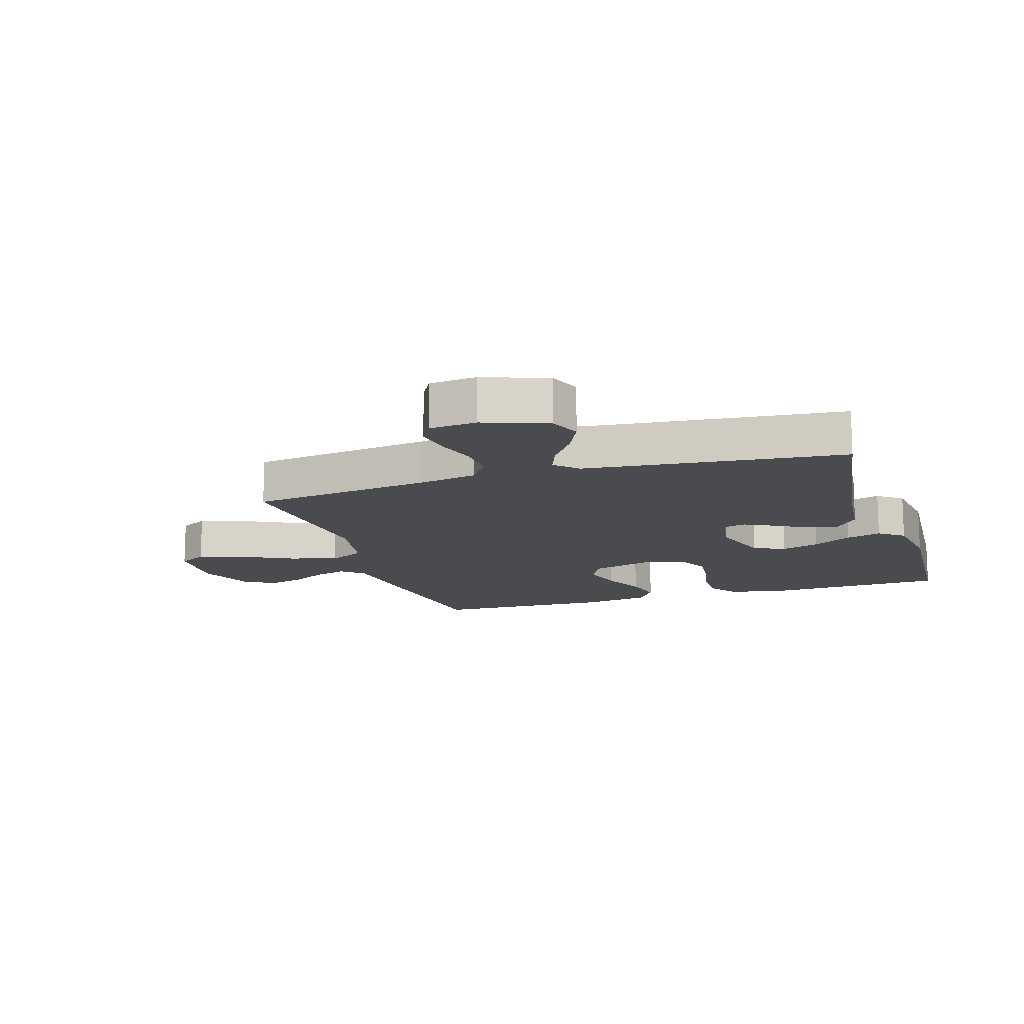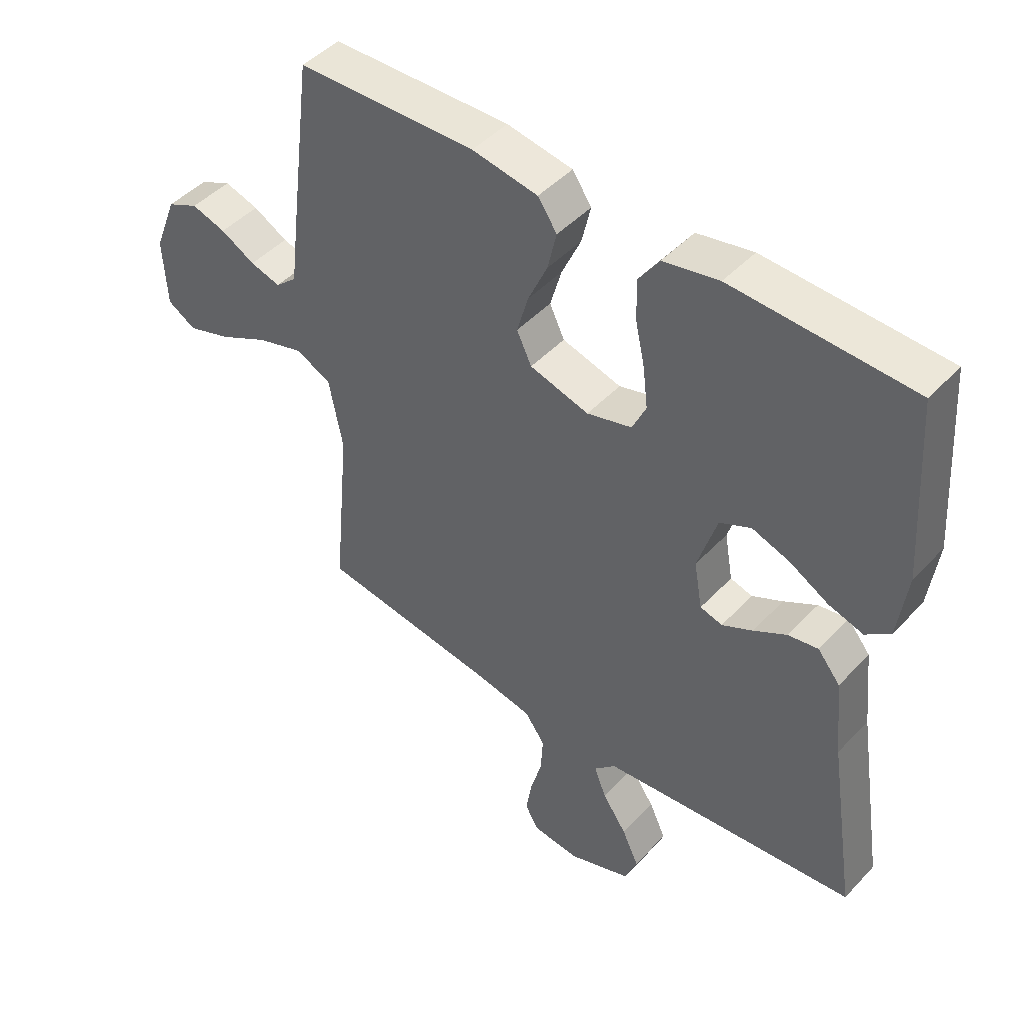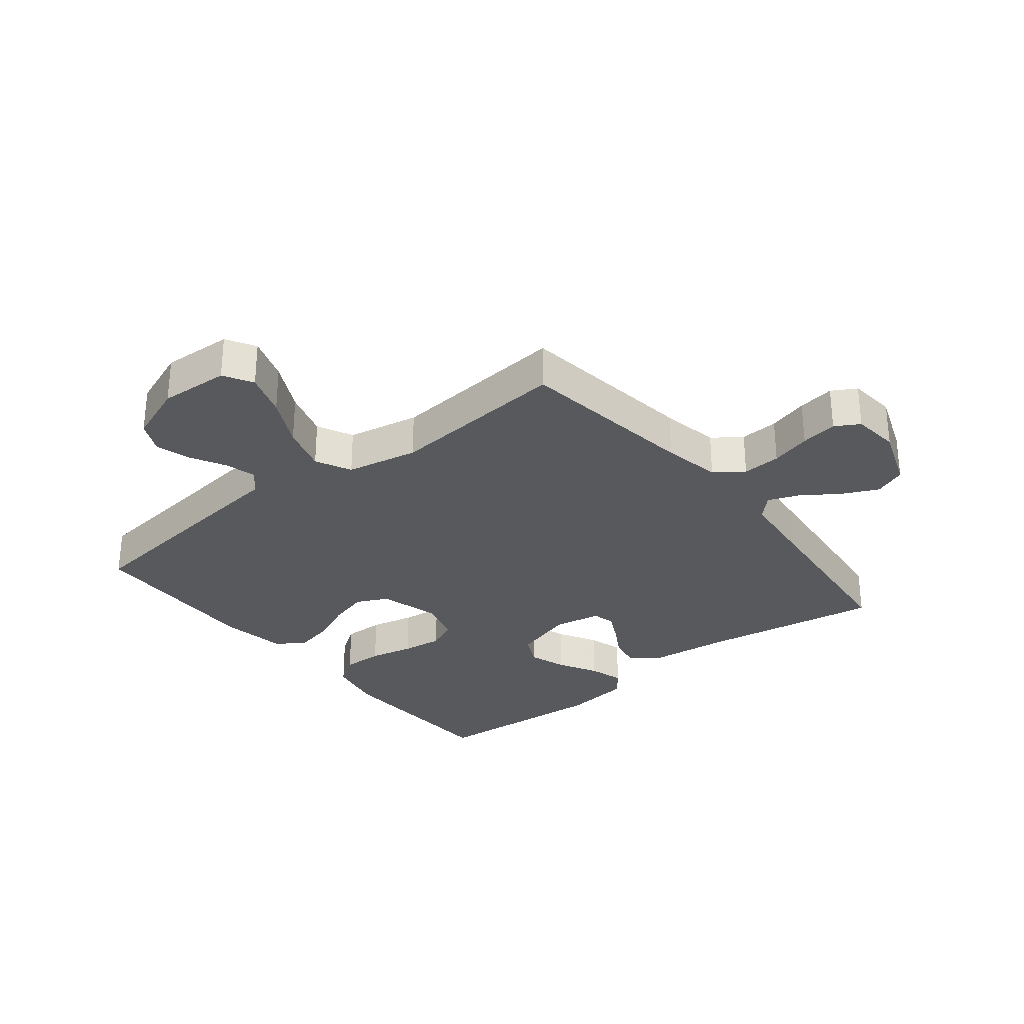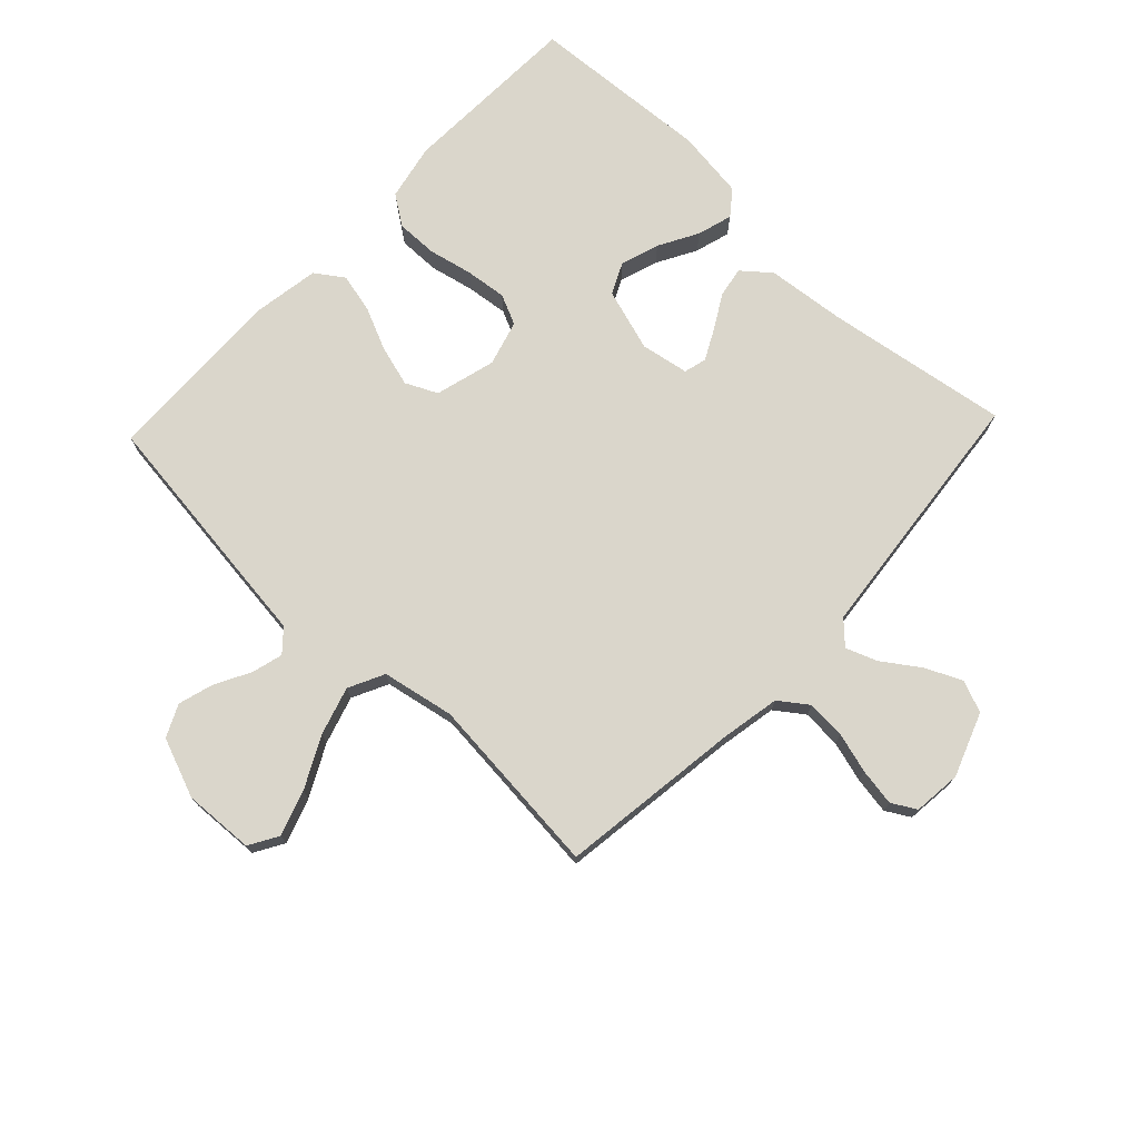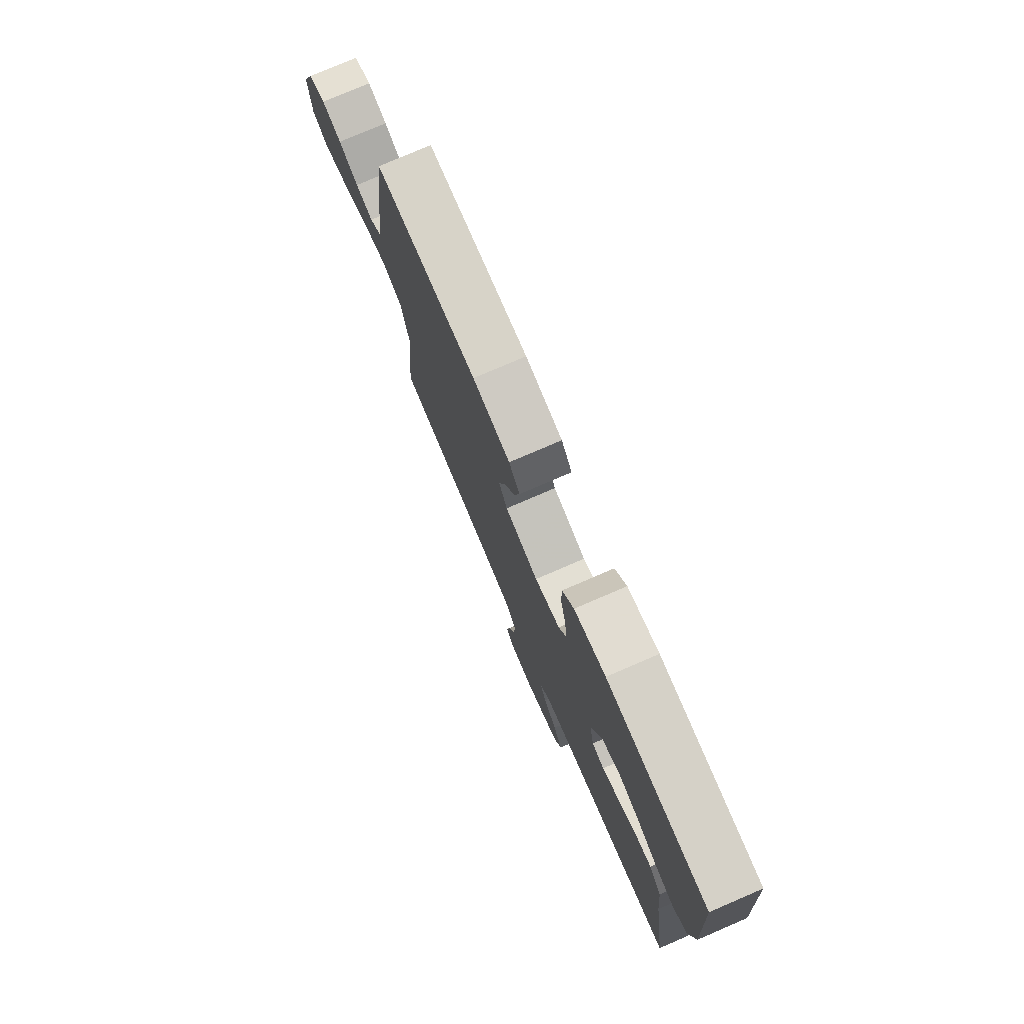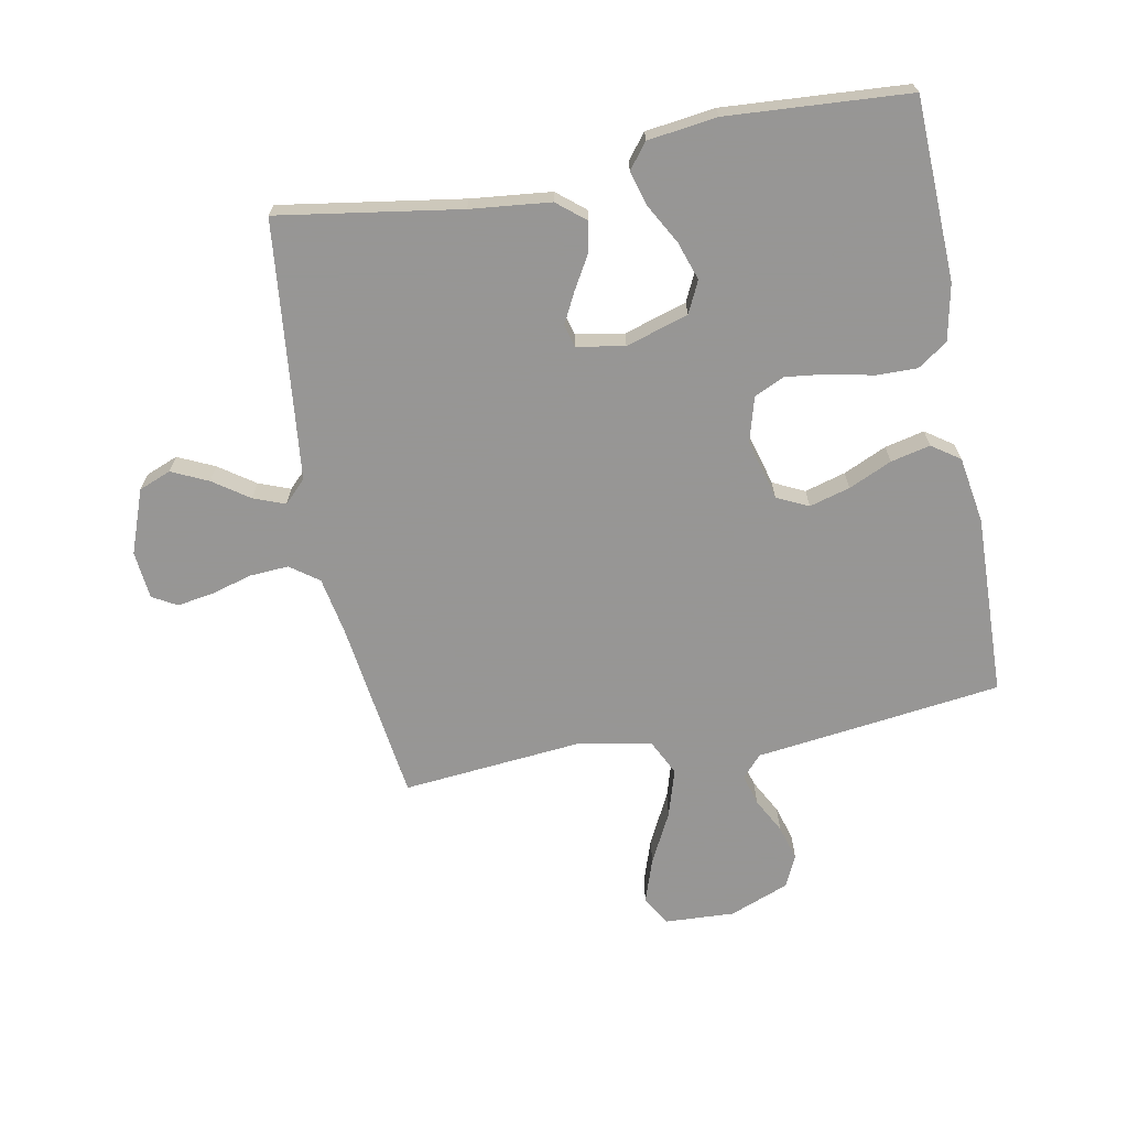
<metadata>
{"format":"obj","ext":"obj","renderer":"f3d","projection":"perspective","resolution":1024,"background":"white","views":[{"elev":-13.8,"azim":-162.3,"up":"+Y"},{"elev":46.3,"azim":-139.8,"up":"+Z"},{"elev":-29.8,"azim":128.6,"up":"+Y"},{"elev":73.9,"azim":133.4,"up":"+Y"},{"elev":77.8,"azim":-113.3,"up":"+Z"},{"elev":-67.8,"azim":-79.2,"up":"+Y"}]}
</metadata>
<code>
v 0.5 0.07 0.5
v 0.538 0.07 0.2
v 0.551 0.07 0.093
v 0.587 0.07 0.061
v 0.638 0.07 0.075
v 0.696 0.07 0.106
v 0.754 0.07 0.123
v 0.807 0.07 0.098
v 0.845 0.07 0
v 0.839 0.07 -0.116
v 0.791 0.07 -0.144
v 0.717 0.07 -0.119
v 0.633 0.07 -0.076
v 0.554 0.07 -0.052
v 0.495 0.07 -0.081
v 0.472 0.07 -0.2
v 0.5 0.07 -0.5
v 0.2 0.07 -0.54
v 0.103 0.07 -0.558
v 0.069 0.07 -0.605
v 0.073 0.07 -0.669
v 0.092 0.07 -0.736
v 0.102 0.07 -0.797
v 0.079 0.07 -0.837
v 0 0.07 -0.845
v -0.105 0.07 -0.806
v -0.126 0.07 -0.753
v -0.098 0.07 -0.693
v -0.057 0.07 -0.634
v -0.037 0.07 -0.582
v -0.073 0.07 -0.546
v -0.2 0.07 -0.532
v -0.5 0.07 -0.5
v -0.453 0.07 -0.2
v -0.439 0.07 -0.068
v -0.401 0.07 -0.022
v -0.351 0.07 -0.031
v -0.296 0.07 -0.063
v -0.245 0.07 -0.089
v -0.208 0.07 -0.079
v -0.194 0.07 0
v -0.226 0.07 0.103
v -0.278 0.07 0.128
v -0.341 0.07 0.107
v -0.406 0.07 0.071
v -0.464 0.07 0.054
v -0.505 0.07 0.086
v -0.52 0.07 0.2
v -0.5 0.07 0.5
v -0.2 0.07 0.511
v -0.107 0.07 0.492
v -0.073 0.07 0.443
v -0.074 0.07 0.375
v -0.09 0.07 0.302
v -0.098 0.07 0.234
v -0.075 0.07 0.184
v 0 0.07 0.163
v 0.099 0.07 0.19
v 0.124 0.07 0.242
v 0.105 0.07 0.309
v 0.073 0.07 0.38
v 0.058 0.07 0.445
v 0.09 0.07 0.491
v 0.2 0.07 0.509
v 0.5 0 0.5
v 0.538 0 0.2
v 0.551 0 0.093
v 0.587 0 0.061
v 0.638 0 0.075
v 0.696 0 0.106
v 0.754 0 0.123
v 0.807 0 0.098
v 0.845 0 0
v 0.839 0 -0.116
v 0.791 0 -0.144
v 0.717 0 -0.119
v 0.633 0 -0.076
v 0.554 0 -0.052
v 0.495 0 -0.081
v 0.472 0 -0.2
v 0.5 0 -0.5
v 0.2 0 -0.54
v 0.103 0 -0.558
v 0.069 0 -0.605
v 0.073 0 -0.669
v 0.092 0 -0.736
v 0.102 0 -0.797
v 0.079 0 -0.837
v 0 0 -0.845
v -0.105 0 -0.806
v -0.126 0 -0.753
v -0.098 0 -0.693
v -0.057 0 -0.634
v -0.037 0 -0.582
v -0.073 0 -0.546
v -0.2 0 -0.532
v -0.5 0 -0.5
v -0.453 0 -0.2
v -0.439 0 -0.068
v -0.401 0 -0.022
v -0.351 0 -0.031
v -0.296 0 -0.063
v -0.245 0 -0.089
v -0.208 0 -0.079
v -0.194 0 0
v -0.226 0 0.103
v -0.278 0 0.128
v -0.341 0 0.107
v -0.406 0 0.071
v -0.464 0 0.054
v -0.505 0 0.086
v -0.52 0 0.2
v -0.5 0 0.5
v -0.2 0 0.511
v -0.107 0 0.492
v -0.073 0 0.443
v -0.074 0 0.375
v -0.09 0 0.302
v -0.098 0 0.234
v -0.075 0 0.184
v 0 0 0.163
v 0.099 0 0.19
v 0.124 0 0.242
v 0.105 0 0.309
v 0.073 0 0.38
v 0.058 0 0.445
v 0.09 0 0.491
v 0.2 0 0.509
f 60 61 62 63
f 59 60 63 64
f 51 52 53 54
f 51 54 55
f 50 51 55
f 49 50 55
f 48 49 55 56
f 44 45 46 47
f 43 44 47 48
f 35 36 37 38
f 34 35 38 39
f 32 33 34 39
f 31 32 39 40
f 26 27 28 29
f 26 29 30
f 25 26 30
f 24 25 30
f 21 22 23 24
f 20 21 24 30
f 19 20 30 31
f 16 17 18
f 15 16 18 19
f 10 11 12 13
f 10 13 14
f 9 10 14
f 8 9 14
f 5 6 7 8
f 4 5 8 14
f 3 4 14 15
f 59 64 1 2
f 58 59 2 3
f 57 58 3 15
f 43 48 56 57
f 42 43 57 15
f 41 42 15 19
f 19 31 40 41
f 127 126 125 124
f 128 127 124 123
f 118 117 116 115
f 119 118 115
f 119 115 114
f 119 114 113
f 120 119 113 112
f 111 110 109 108
f 112 111 108 107
f 102 101 100 99
f 103 102 99 98
f 103 98 97 96
f 104 103 96 95
f 93 92 91 90
f 94 93 90
f 94 90 89
f 94 89 88
f 88 87 86 85
f 94 88 85 84
f 95 94 84 83
f 82 81 80
f 83 82 80 79
f 77 76 75 74
f 78 77 74
f 78 74 73
f 78 73 72
f 72 71 70 69
f 78 72 69 68
f 79 78 68 67
f 66 65 128 123
f 67 66 123 122
f 79 67 122 121
f 121 120 112 107
f 79 121 107 106
f 83 79 106 105
f 105 104 95 83
f 1 65 66 2
f 2 66 67 3
f 3 67 68 4
f 4 68 69 5
f 5 69 70 6
f 6 70 71 7
f 7 71 72 8
f 8 72 73 9
f 9 73 74 10
f 10 74 75 11
f 11 75 76 12
f 12 76 77 13
f 13 77 78 14
f 14 78 79 15
f 15 79 80 16
f 16 80 81 17
f 17 81 82 18
f 18 82 83 19
f 19 83 84 20
f 20 84 85 21
f 21 85 86 22
f 22 86 87 23
f 23 87 88 24
f 24 88 89 25
f 25 89 90 26
f 26 90 91 27
f 27 91 92 28
f 28 92 93 29
f 29 93 94 30
f 30 94 95 31
f 31 95 96 32
f 32 96 97 33
f 33 97 98 34
f 34 98 99 35
f 35 99 100 36
f 36 100 101 37
f 37 101 102 38
f 38 102 103 39
f 39 103 104 40
f 40 104 105 41
f 41 105 106 42
f 42 106 107 43
f 43 107 108 44
f 44 108 109 45
f 45 109 110 46
f 46 110 111 47
f 47 111 112 48
f 48 112 113 49
f 49 113 114 50
f 50 114 115 51
f 51 115 116 52
f 52 116 117 53
f 53 117 118 54
f 54 118 119 55
f 55 119 120 56
f 56 120 121 57
f 57 121 122 58
f 58 122 123 59
f 59 123 124 60
f 60 124 125 61
f 61 125 126 62
f 62 126 127 63
f 63 127 128 64
f 64 128 65 1

</code>
